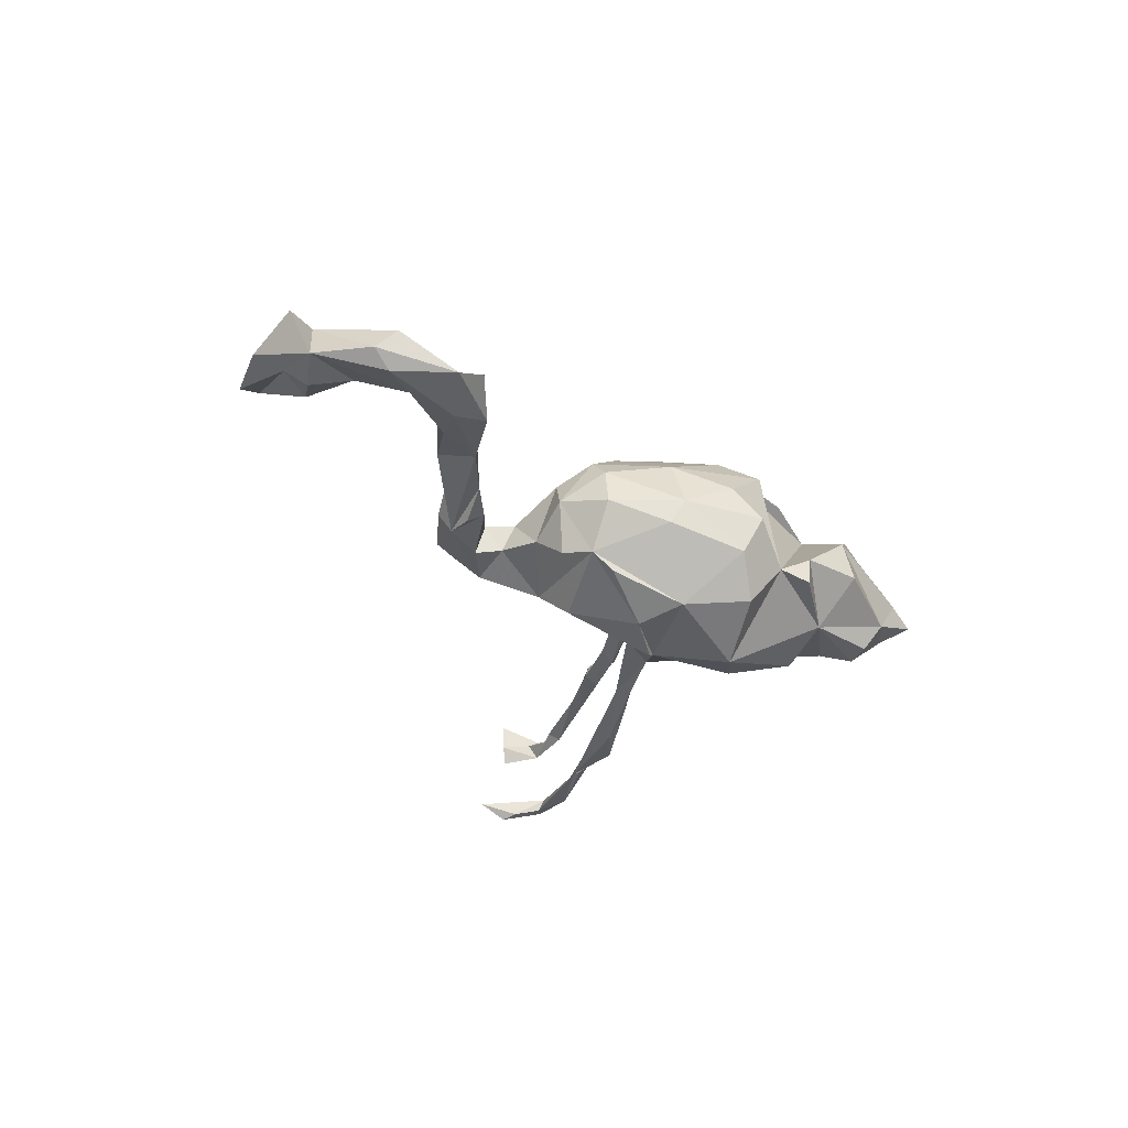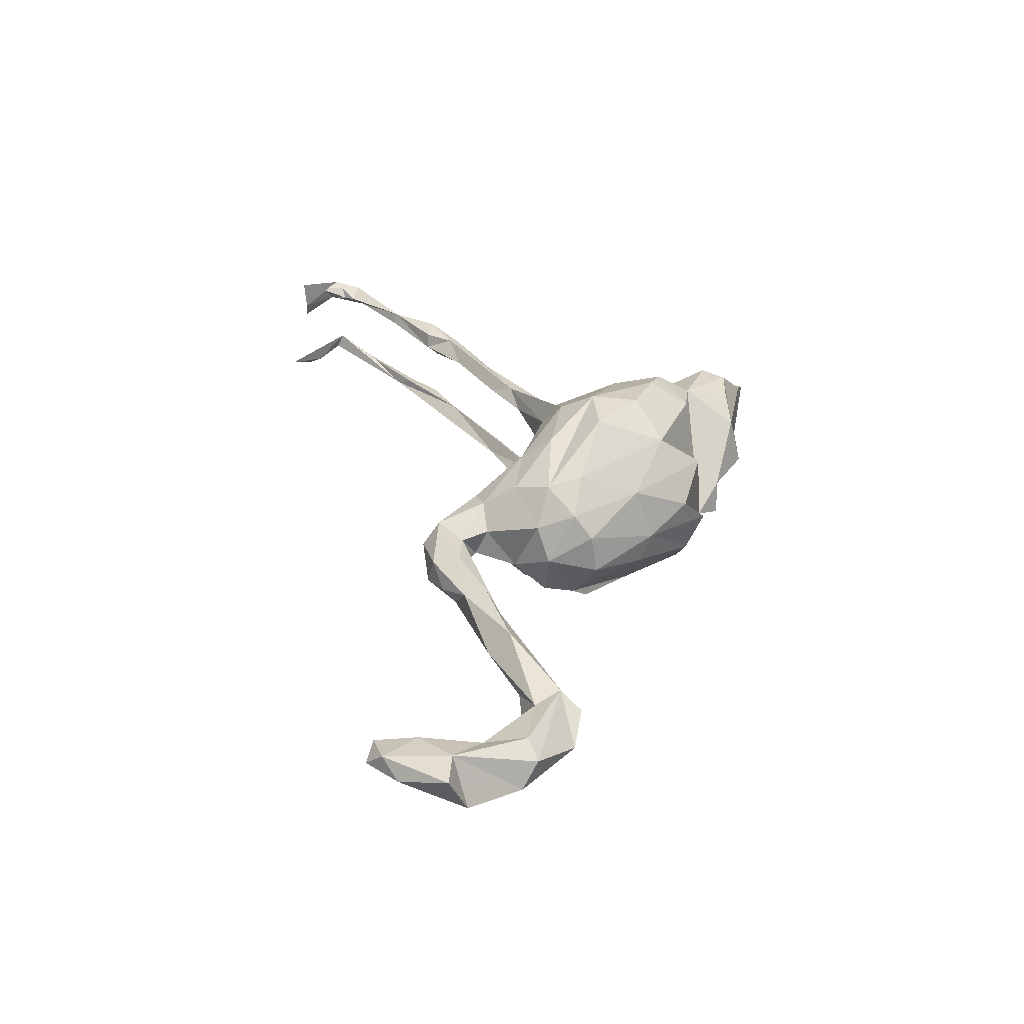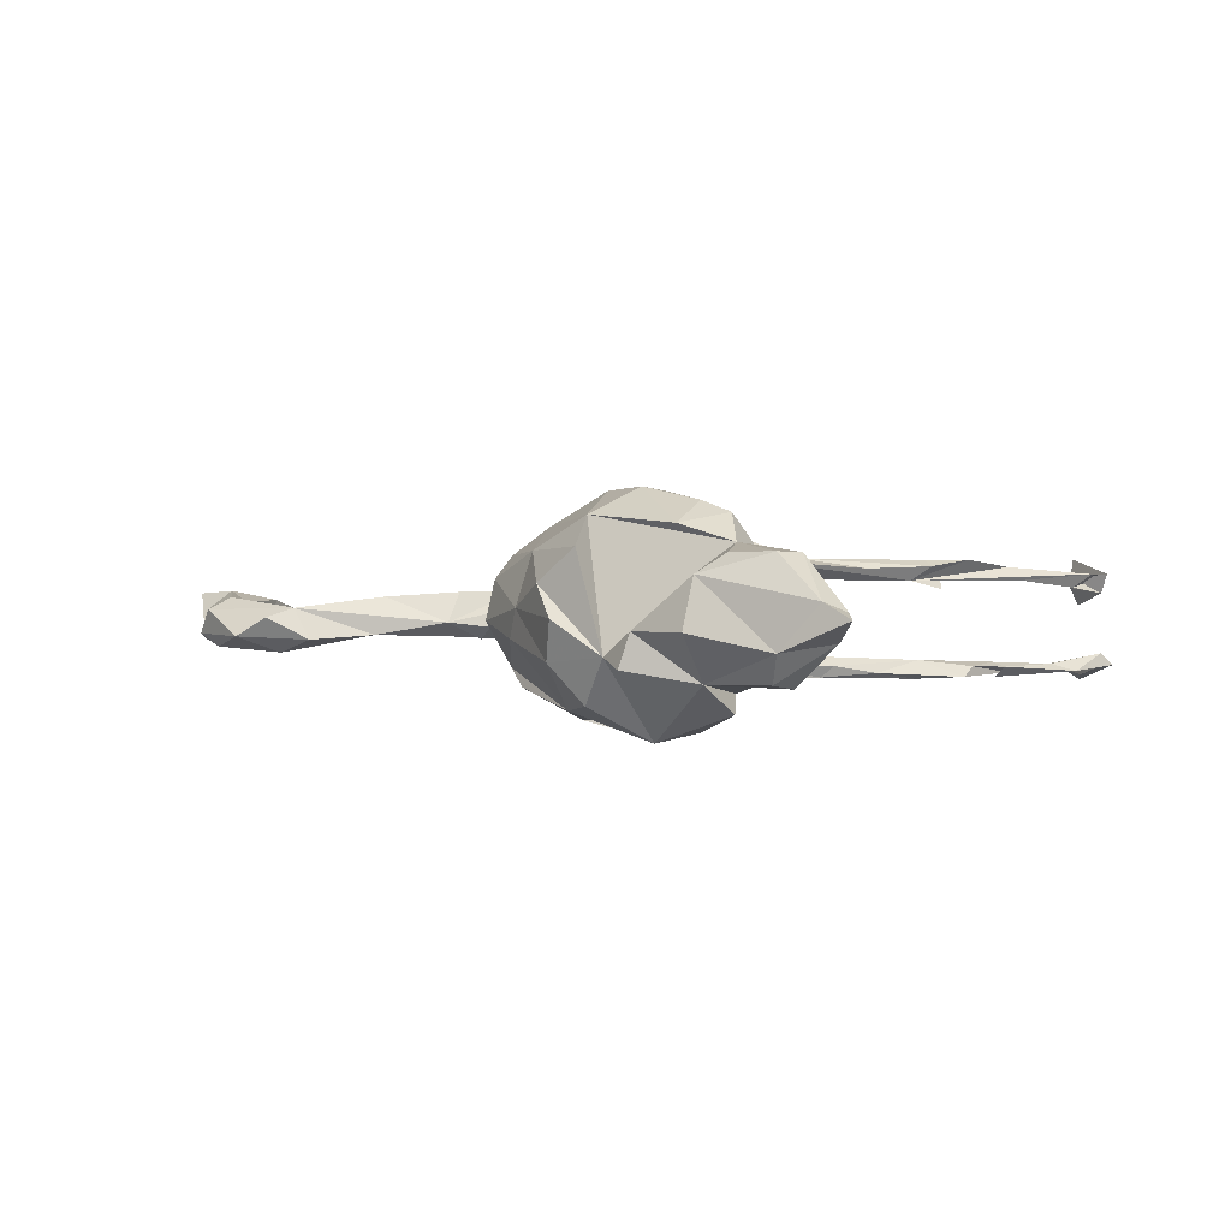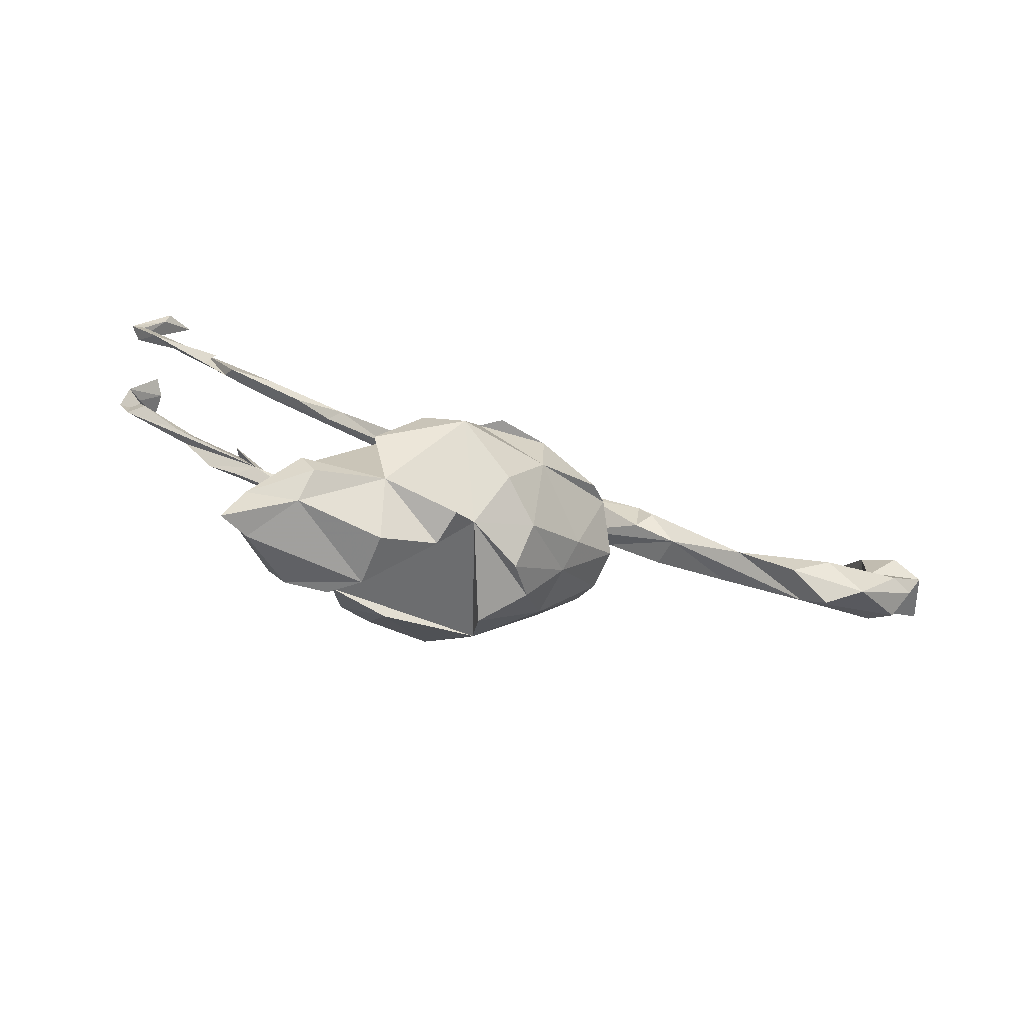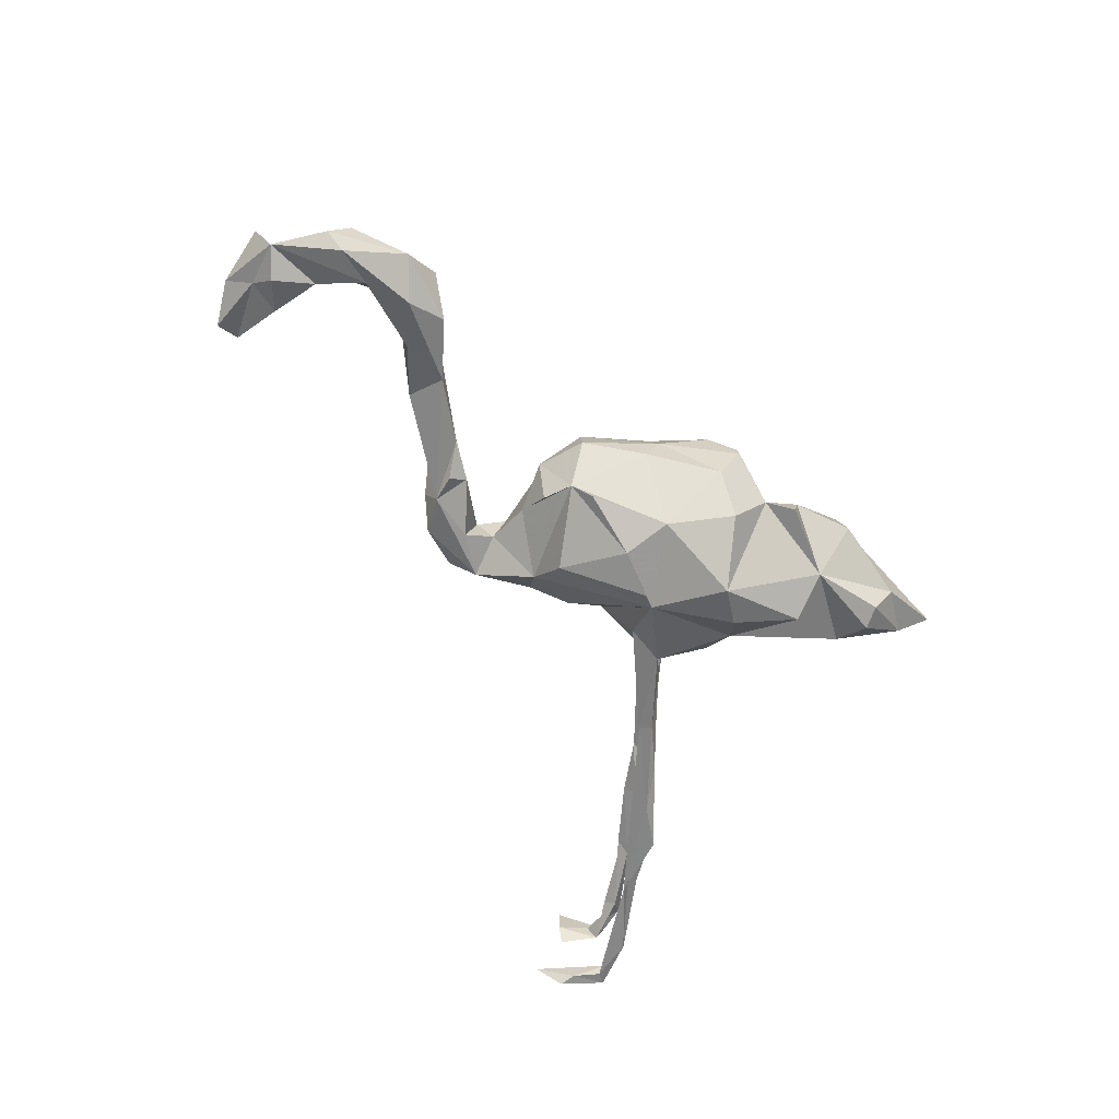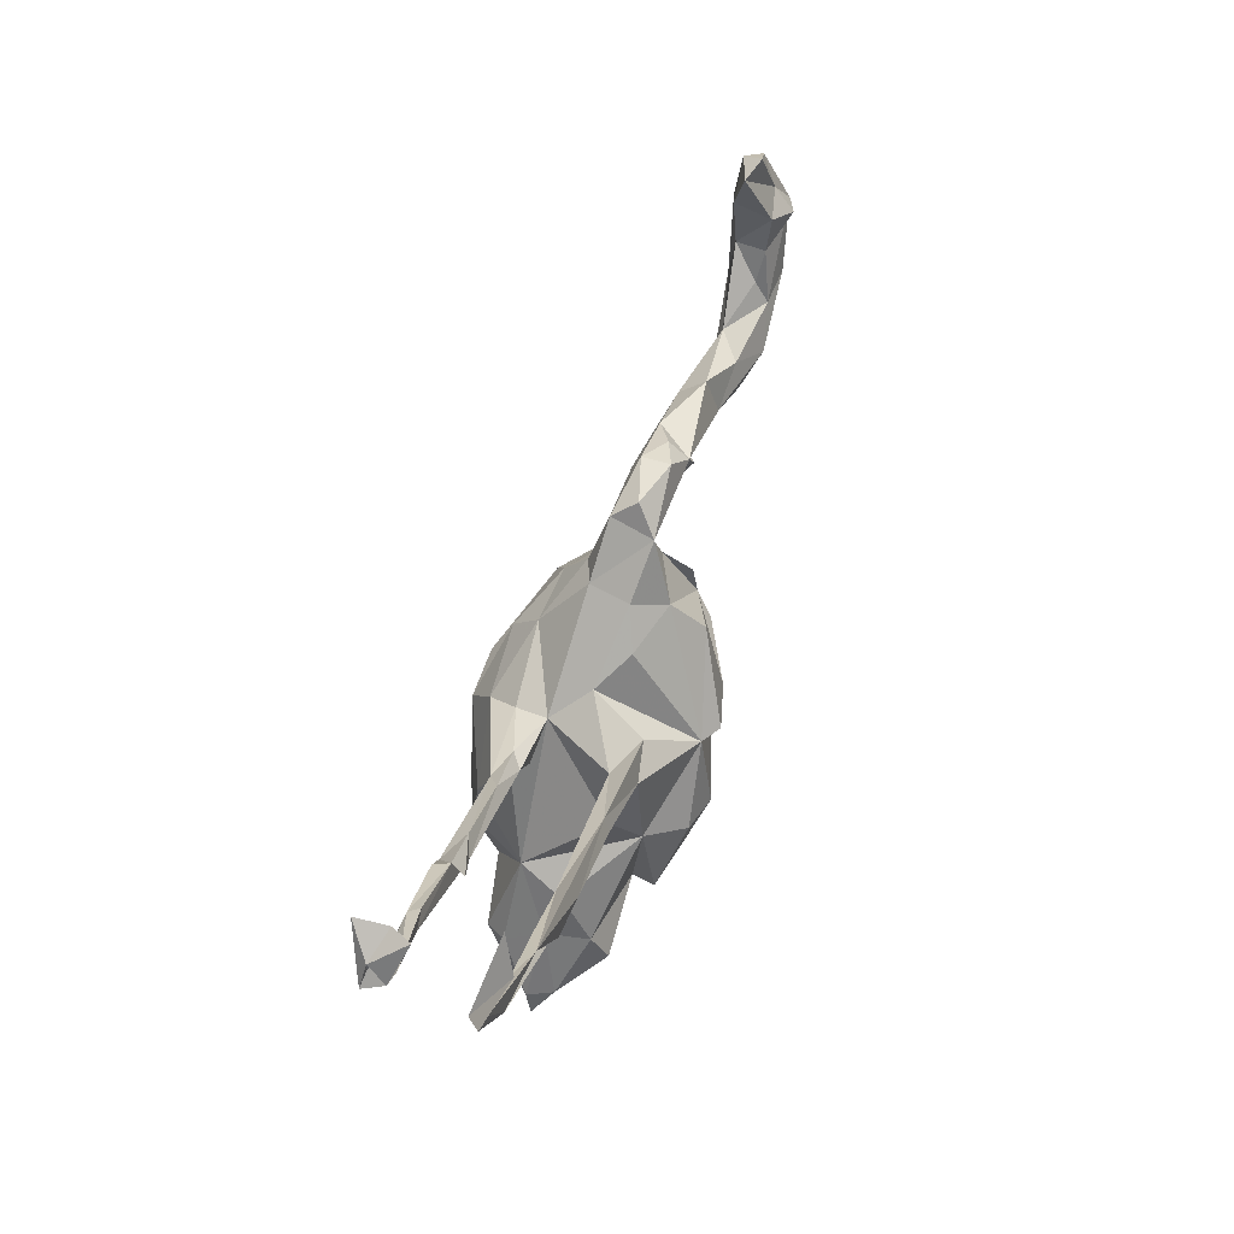
<metadata>
{"format":"obj","ext":"obj","renderer":"f3d","projection":"perspective","resolution":1024,"background":"white","views":[{"elev":-31.6,"azim":-65.7,"up":"+Z"},{"elev":37.1,"azim":-90.1,"up":"+Z"},{"elev":-0.3,"azim":14.4,"up":"+Z"},{"elev":-75.7,"azim":166.1,"up":"+Y"},{"elev":-64.1,"azim":-56.9,"up":"+Z"},{"elev":62.6,"azim":108.3,"up":"+Y"}]}
</metadata>
<code>
v 0.7178 0.4427 0.07512
v 0.7419 0.4938 0.07641
v 0.7308 0.506 0.04285
v 0.7219 0.5345 0.07068
v 0.6853 0.4315 0.05167
v 0.6735 0.5599 0.05376
v 0.7507 0.5059 -0.08386
v 0.7258 0.4991 -0.08771
v 0.731 0.488 -0.06289
v 0.6899 0.5658 -0.1115
v 0.6796 0.4535 0.06789
v 0.692 0.4206 -0.09329
v 0.6489 0.5976 -0.08599
v 0.6883 0.5637 0.02167
v 0.6927 0.5379 -0.1024
v 0.6022 0.3495 0.06306
v 0.6786 0.5635 0.1046
v 0.5784 0.3487 -0.09461
v 0.5808 0.3466 0.08598
v 0.6501 0.4024 -0.08065
v 0.5701 0.3506 0.06863
v 0.5551 0.3212 -0.07643
v 0.5595 0.3268 -0.1022
v 0.5772 0.3177 -0.0847
v 0.528 0.2612 -0.08323
v 0.5161 0.2418 -0.101
v 0.4806 0.2713 0.09305
v 0.4309 0.1979 0.06039
v 0.5201 0.2641 0.09685
v 0.4423 0.2163 -0.0722
v 0.4712 0.2741 0.06787
v 0.4525 0.222 0.09542
v 0.4375 0.208 -0.1037
v 0.4769 0.2527 0.04673
v 0.4657 0.2063 0.08451
v 0.4249 -0.4224 -0.007907
v 0.3794 -0.4095 0.01896
v 0.2868 0.1294 -0.08924
v 0.3798 0.1535 -0.09333
v 0.4134 -0.3816 0.003251
v 0.3376 -0.3247 0.09209
v 0.3959 0.2032 0.07381
v 0.3982 -0.3698 -0.04079
v 0.3595 -0.3067 0.0567
v 0.3065 -0.3658 0.0924
v 0.2939 0.106 -0.1004
v 0.2779 -0.1737 0.05171
v 0.3443 -0.2672 -0.007617
v 0.2859 0.1285 0.07402
v 0.3254 -0.3326 -0.108
v 0.3673 0.1374 0.07984
v 0.2283 0.06981 0.0611
v 0.2591 0.08928 0.09594
v 0.3005 -0.367 -0.1018
v 0.3067 -0.1954 -0.02526
v 0.2307 -0.2816 0.1097
v 0.3123 -0.3996 -0.05539
v 0.3158 0.1107 -0.08128
v 0.2035 0.03376 -0.08003
v 0.1972 -0.1201 -0.121
v 0.197 0.004039 0.09196
v 0.2355 -0.364 0.09254
v 0.2178 -0.05873 -0.07371
v 0.1997 -0.1276 0.1485
v 0.2207 -0.2447 -0.1496
v 0.2106 -0.2179 0.1576
v 0.1874 -0.3157 -0.1024
v 0.1359 -0.2699 0.1396
v 0.1851 -0.3728 0.06005
v 0.1952 0.02581 0.05879
v 0.2028 0.07305 0.07998
v 0.1191 0.03181 0.05698
v 0.1784 0.03712 -0.06071
v 0.1139 0.02478 0.1101
v 0.174 0.01989 -0.1046
v 0.09344 -0.01141 0.1606
v 0.1725 -0.3939 -0.02529
v 0.1484 -0.1518 -0.1811
v 0.1061 0.02983 -0.0915
v 0.1584 -0.1988 0.1778
v 0.08031 -0.1779 -0.1976
v 0.07263 -0.07433 0.2002
v 0.02965 -0.2999 -0.0624
v -0.01954 -0.2084 0.1573
v 0.0816 -0.3392 -0.02312
v 0.0715 0.07452 -0.000556
v 0.05601 -0.1605 0.2022
v 0.04955 -0.04279 -0.1677
v 0.06296 -0.3398 -0.08118
v -0.07681 0.1258 -0.07346
v 0.01367 0.111 -0.04344
v -0.06701 -0.1478 -0.1495
v -0.02614 0.01031 0.1638
v -0.01823 0.06663 0.1184
v 0.01436 -0.05142 -0.1883
v -0.01753 -0.2845 0.1054
v -0.05461 -0.2986 -0.004521
v -0.01031 -0.2541 -0.1384
v -0.04158 0.1582 -0.02083
v -0.06865 -0.2654 -0.07147
v -0.05549 0.1588 0.04819
v -0.01803 -0.08353 0.2009
v -0.08879 0.06208 -0.1283
v -0.08722 -0.2567 0.05061
v -0.1218 0.2237 -0.03235
v -0.123 -0.1554 0.1036
v -0.1083 0.08048 0.1072
v -0.1268 -0.04666 0.145
v -0.06472 -0.06334 -0.1679
v -0.1041 0.1443 0.06556
v -0.1382 0.01716 0.1292
v -0.1363 0.2312 0.04198
v -0.1811 0.1844 0.03217
v -0.1576 -0.1645 -0.03595
v -0.1568 0.1364 0.03459
v -0.1418 -0.1875 0.01255
v -0.195 -0.03213 -0.08385
v -0.1616 0.1595 -0.01382
v -0.1822 0.08229 -0.02719
v -0.1692 -0.05978 -0.1151
v -0.1924 0.03819 0.07044
v -0.198 0.02401 -0.07407
v -0.155 0.2625 0.002954
v -0.2259 -0.07629 -0.006501
v -0.1939 -0.03318 0.09992
v -0.2387 0.2507 -0.02057
v -0.2134 -0.06571 0.06126
v -0.2251 0.01666 0.01465
v -0.2436 0.2395 0.02864
v -0.287 0.1969 -0.03528
v -0.1982 0.1945 -0.03058
v -0.2506 0.1893 0.04507
v -0.2833 0.1348 -0.01707
v -0.347 0.1772 0.03036
v -0.3085 0.1549 -0.03789
v -0.2937 0.2201 0.000631
v -0.3531 0.1101 -0.00898
v -0.3416 0.1388 0.04373
v -0.4685 0.05966 -0.03047
v -0.4704 0.131 -0.007123
v -0.4613 0.09202 0.03552
v -0.5541 0.07518 -0.03266
v -0.5604 -0.00735 -0.03834
v -0.6241 0.02042 -0.06064
v -0.5924 0.002022 0.01547
v -0.6288 -0.0345 -0.000527
v -0.6271 0.04774 0.01051
v -0.69 0.06499 -0.04605
v -0.6891 -0.02177 -0.03292
v -0.7019 0.0937 -0.01974
v -0.7177 0.328 0.01393
v -0.7337 0.06055 0.0347
v -0.7774 0.3091 0.03368
v -0.7306 0.1438 -0.02576
v -0.7576 0.3391 -0.001531
v -0.7378 0.1382 0.02671
v -0.7301 0.2492 0.03254
v -0.7592 0.06389 -0.05077
v -0.7702 0.04414 0.01381
v -0.7903 0.1889 0.04822
v -0.7959 0.07085 -0.02775
v -0.7305 0.23 -0.03194
v -0.8137 0.2813 0.00941
v -0.7825 0.195 -0.05464
v -0.7897 0.2363 -0.01857
v -0.8314 0.1637 -0.03559
v -0.8509 0.1941 0.04388
v 0.3296 -0.2708 -0.07982
f 92 117 120
f 109 120 117
f 59 75 46
f 38 46 75
f 38 75 79
f 88 79 75
f 73 38 79
f 60 88 75
f 86 79 88
f 91 88 90
f 103 90 88
f 95 103 88
f 117 90 103
f 60 67 65
f 81 65 67
f 81 67 83
f 89 83 67
f 78 65 81
f 98 81 83
f 92 81 98
f 78 60 65
f 88 60 78
f 88 78 81
f 100 92 98
f 88 81 92
f 109 88 92
f 109 95 88
f 103 95 109
f 120 109 92
f 63 60 75
f 117 103 109
f 17 2 4
f 1 4 2
f 6 17 4
f 6 2 17
f 3 2 6
f 107 111 93
f 82 93 111
f 94 107 93
f 121 111 107
f 94 93 76
f 82 76 93
f 74 94 76
f 108 102 111
f 82 111 102
f 125 108 111
f 84 102 108
f 87 82 102
f 64 76 82
f 61 76 64
f 80 64 82
f 87 102 84
f 106 84 108
f 80 82 87
f 68 87 84
f 68 80 87
f 66 64 80
f 66 80 68
f 130 140 134
f 141 134 140
f 132 134 138
f 141 138 134
f 137 132 138
f 129 134 132
f 113 132 137
f 133 113 137
f 118 115 113
f 110 113 115
f 113 110 112
f 101 112 110
f 132 113 112
f 107 110 115
f 94 101 110
f 105 112 101
f 161 159 160
f 152 160 159
f 166 161 160
f 157 160 156
f 152 156 160
f 145 152 159
f 147 156 152
f 145 147 152
f 150 156 147
f 147 141 140
f 141 145 137
f 139 137 145
f 138 141 137
f 147 145 141
f 119 121 115
f 107 115 121
f 118 119 115
f 128 121 119
f 101 72 99
f 86 99 72
f 105 101 99
f 94 72 101
f 91 99 86
f 71 49 52
f 28 52 49
f 72 71 52
f 53 49 71
f 42 28 49
f 61 52 28
f 149 145 159
f 34 28 42
f 53 42 49
f 61 28 51
f 35 51 28
f 94 110 107
f 5 19 11
f 1 11 19
f 3 5 11
f 21 19 5
f 19 28 1
f 16 1 28
f 29 28 19
f 5 1 16
f 147 148 150
f 154 150 148
f 105 99 90
f 91 90 99
f 118 105 90
f 119 118 90
f 131 105 118
f 119 90 117
f 117 122 119
f 128 119 122
f 148 142 144
f 139 144 142
f 148 144 158
f 149 158 144
f 166 148 158
f 91 86 88
f 26 30 39
f 58 39 30
f 46 33 39
f 26 39 33
f 58 46 39
f 38 33 46
f 59 46 58
f 73 58 30
f 30 26 25
f 18 25 26
f 22 30 25
f 33 18 26
f 38 18 33
f 73 30 38
f 18 38 30
f 25 24 22
f 20 22 24
f 18 24 25
f 30 22 18
f 20 18 22
f 18 23 24
f 12 24 23
f 16 31 21
f 19 21 31
f 5 16 21
f 28 31 16
f 27 19 31
f 27 29 19
f 35 28 29
f 31 32 27
f 29 27 32
f 42 32 31
f 35 29 32
f 34 42 31
f 53 32 42
f 53 35 32
f 51 35 53
f 61 51 53
f 74 72 94
f 74 53 71
f 76 61 53
f 97 100 83
f 98 83 100
f 116 100 97
f 168 48 43
f 40 43 48
f 50 168 43
f 55 48 168
f 83 89 85
f 67 85 89
f 69 83 85
f 85 67 77
f 57 77 67
f 69 85 77
f 57 54 43
f 50 43 54
f 36 57 43
f 67 54 57
f 57 36 37
f 40 37 36
f 69 57 37
f 40 36 43
f 14 4 3
f 5 3 4
f 6 14 3
f 6 4 14
f 13 9 10
f 7 10 9
f 15 13 10
f 15 9 13
f 12 7 9
f 15 10 7
f 44 40 48
f 69 77 57
f 73 59 58
f 151 157 162
f 156 162 157
f 154 148 166
f 161 166 158
f 130 105 131
f 113 131 118
f 133 131 113
f 130 131 133
f 135 130 133
f 137 135 133
f 137 130 135
f 134 136 130
f 126 130 136
f 139 140 130
f 139 130 137
f 156 154 162
f 164 162 154
f 150 154 156
f 166 164 154
f 165 162 164
f 165 164 166
f 167 166 160
f 163 166 167
f 126 105 130
f 136 129 126
f 123 126 129
f 134 129 136
f 163 165 166
f 155 165 163
f 112 105 123
f 126 123 105
f 165 151 162
f 155 151 165
f 153 151 155
f 153 155 163
f 20 12 9
f 18 20 9
f 24 12 20
f 8 7 12
f 8 18 9
f 15 8 9
f 12 18 8
f 7 8 15
f 143 149 144
f 161 158 149
f 147 142 148
f 140 139 142
f 143 144 139
f 73 79 86
f 72 73 86
f 75 59 73
f 146 149 143
f 128 122 117
f 124 128 117
f 63 75 73
f 72 63 73
f 117 92 114
f 100 114 92
f 124 117 114
f 47 60 63
f 114 100 116
f 124 114 116
f 168 60 55
f 47 55 60
f 67 60 168
f 104 116 97
f 47 48 55
f 159 161 149
f 145 149 146
f 74 71 72
f 70 72 52
f 61 70 52
f 61 72 70
f 127 125 128
f 121 128 125
f 124 127 128
f 106 125 127
f 111 121 125
f 47 72 61
f 63 72 47
f 64 47 61
f 127 116 106
f 104 106 116
f 124 116 127
f 41 47 56
f 66 56 47
f 104 96 106
f 84 106 96
f 83 96 104
f 84 96 83
f 97 83 104
f 45 41 56
f 44 47 41
f 40 44 41
f 48 47 44
f 56 84 83
f 69 56 83
f 68 84 56
f 45 56 62
f 69 62 56
f 69 45 62
f 37 41 45
f 37 45 69
f 157 151 153
f 167 153 163
f 41 37 40
f 145 143 139
f 146 143 145
f 11 2 3
f 1 2 11
f 1 5 4
f 157 153 160
f 167 160 153
f 112 123 129
f 28 34 31
f 112 129 132
f 18 12 23
f 76 53 74
f 106 108 125
f 66 47 64
f 66 68 56
f 67 50 54
f 168 50 67
f 147 140 142

</code>
